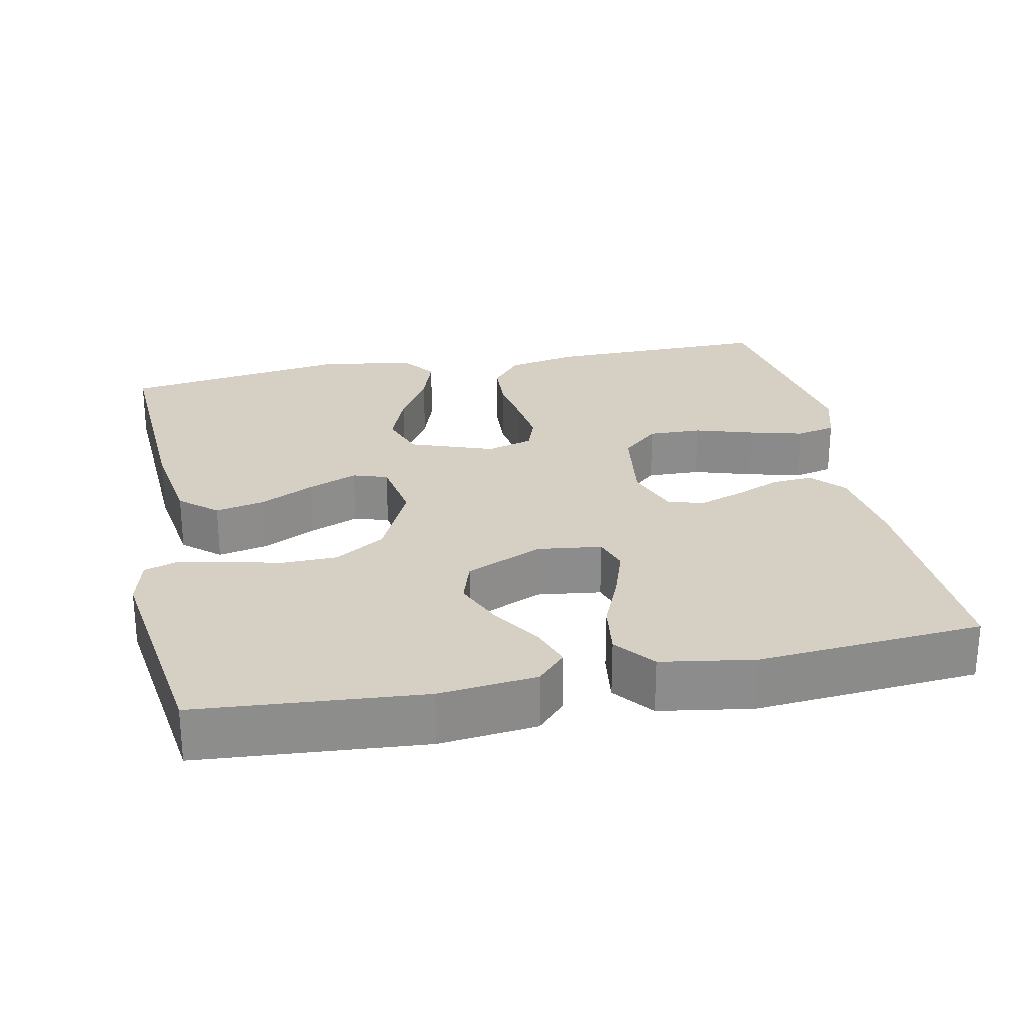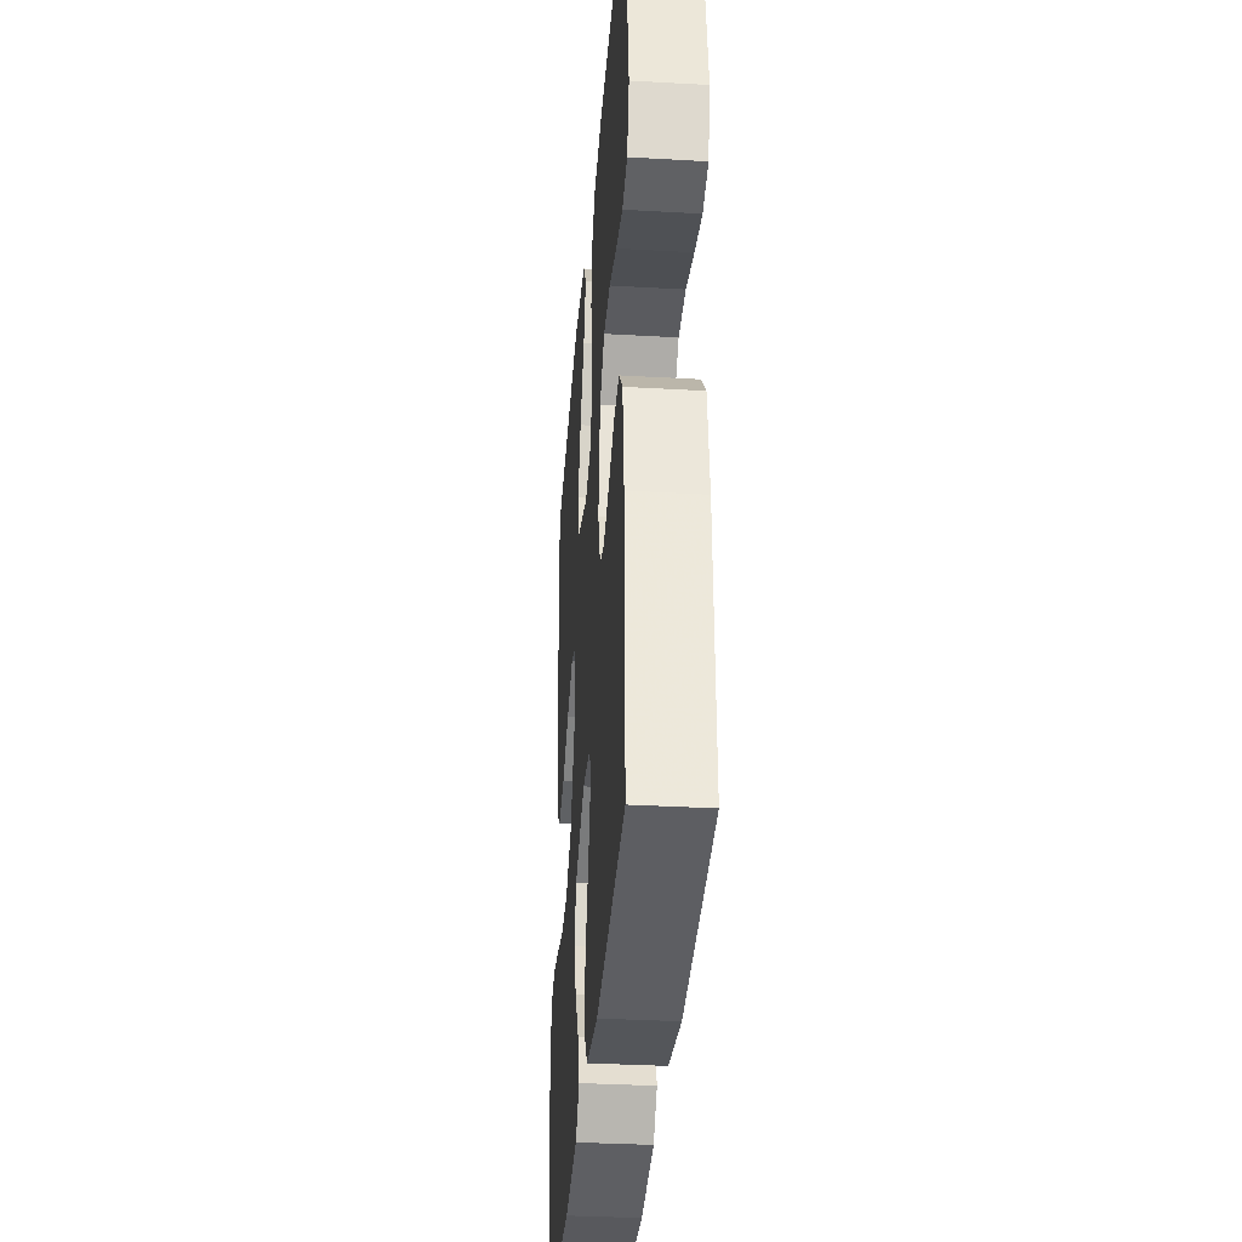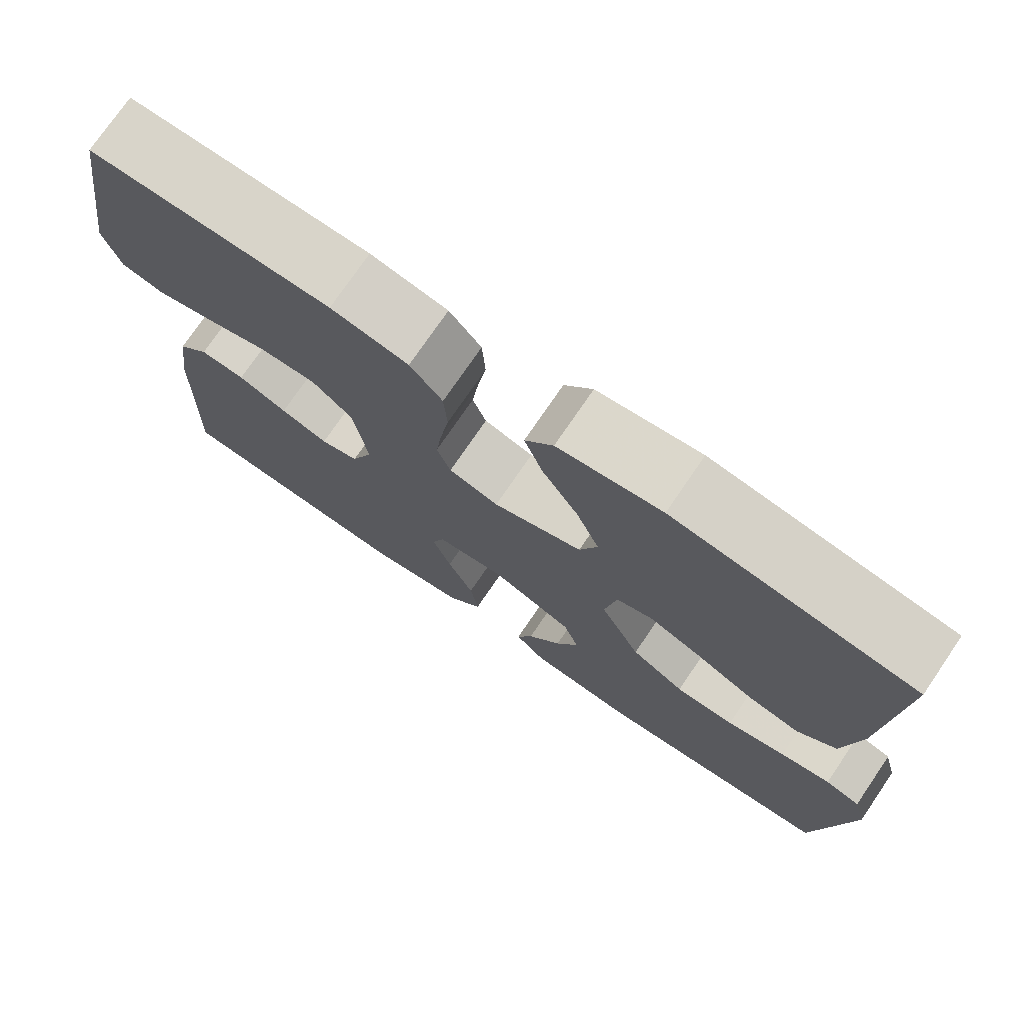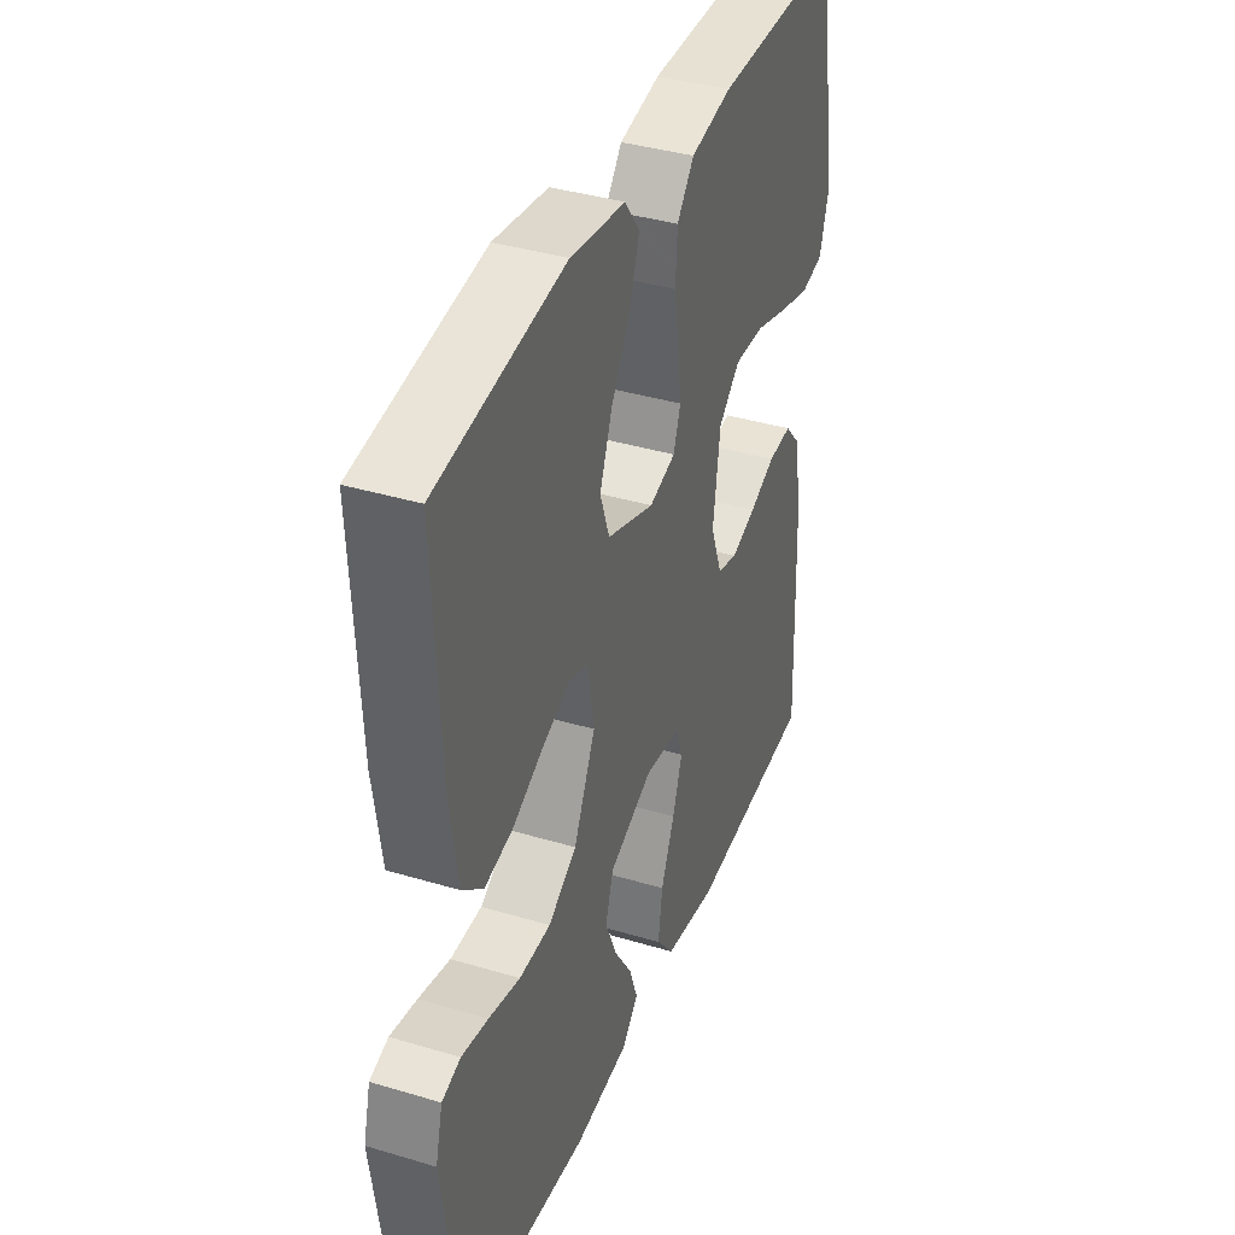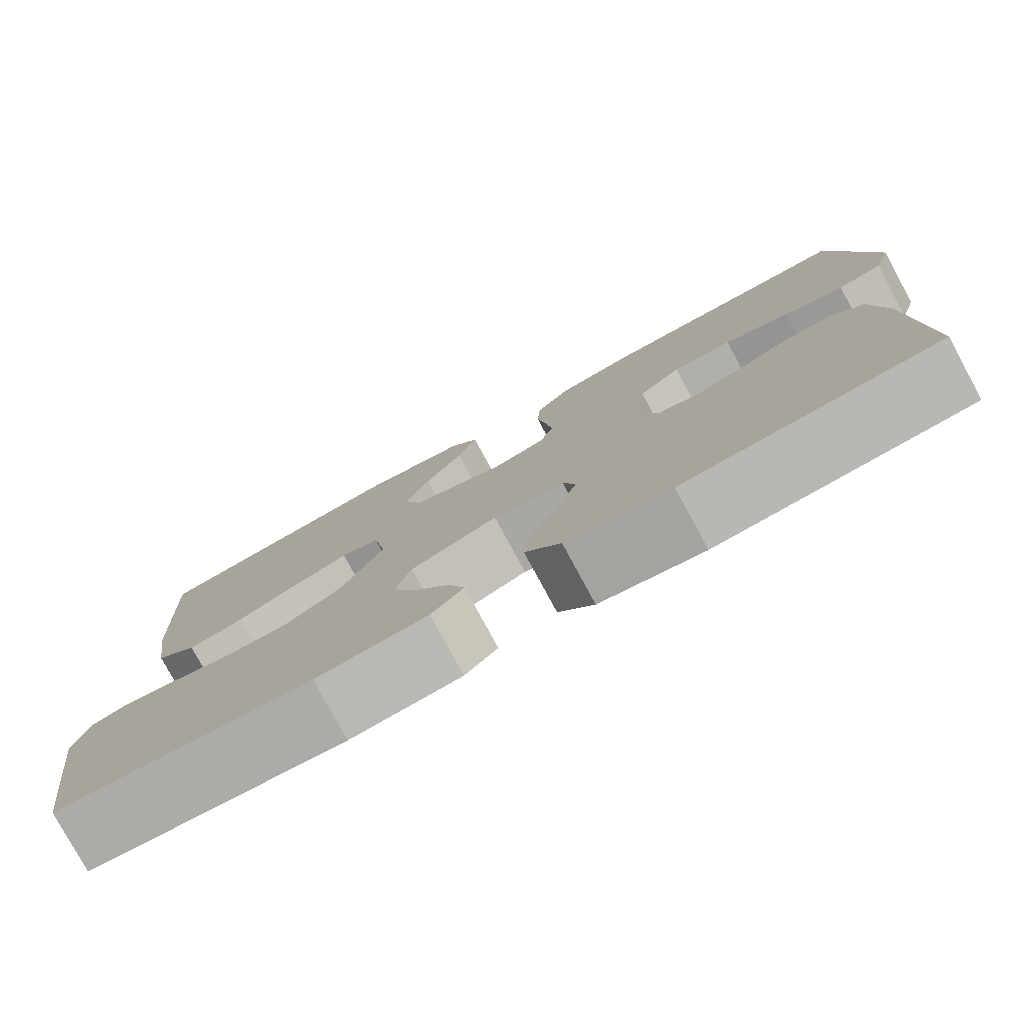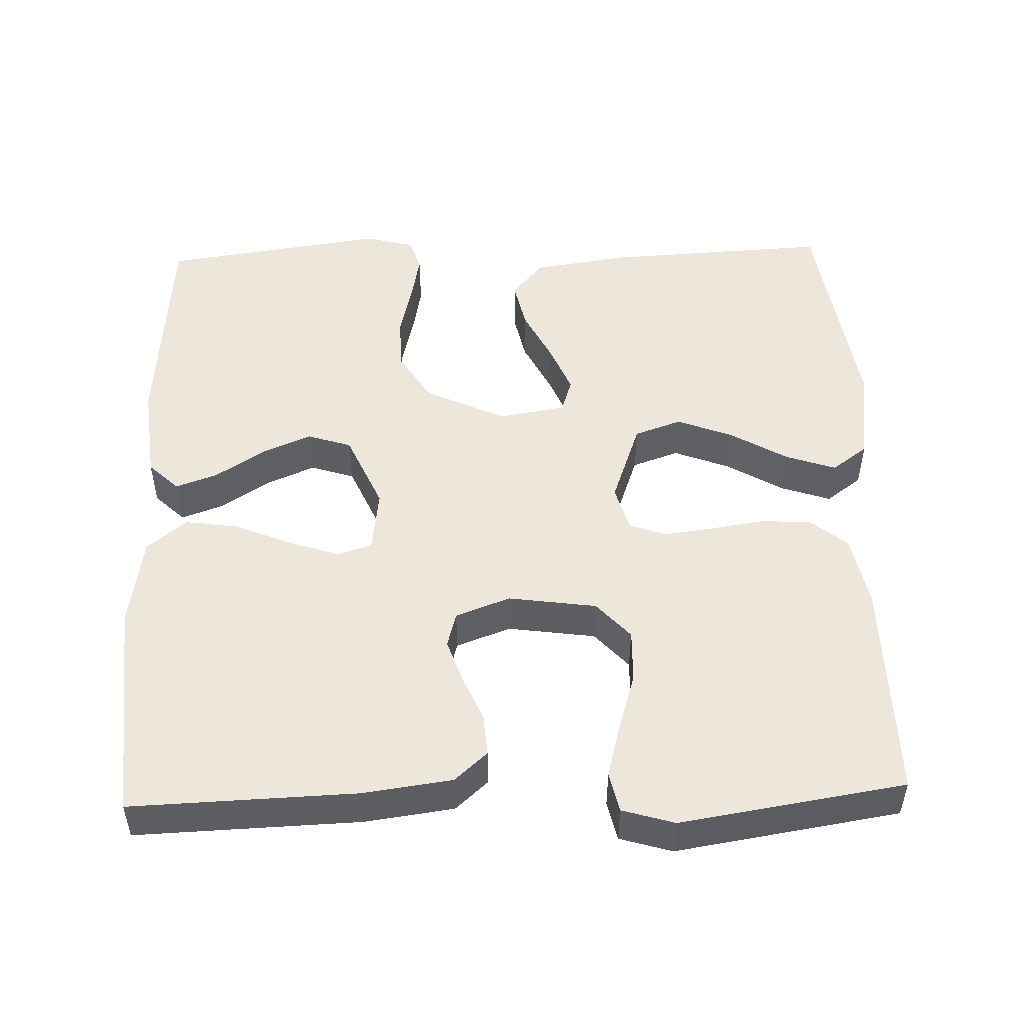
<metadata>
{"format":"obj","ext":"obj","renderer":"f3d","projection":"perspective","resolution":1024,"background":"white","views":[{"elev":26.0,"azim":168.4,"up":"+Y"},{"elev":-34.6,"azim":-94.4,"up":"+Z"},{"elev":75.1,"azim":34.3,"up":"+Z"},{"elev":38.3,"azim":110.8,"up":"+Z"},{"elev":-79.3,"azim":-151.5,"up":"+Z"},{"elev":50.4,"azim":-91.9,"up":"+Y"}]}
</metadata>
<code>
v 0.5 0.07 -0.5
v 0.2 0.07 -0.524
v 0.07 0.07 -0.51
v 0.032 0.07 -0.47
v 0.052 0.07 -0.414
v 0.094 0.07 -0.349
v 0.122 0.07 -0.283
v 0.103 0.07 -0.224
v 0 0.07 -0.179
v -0.085 0.07 -0.19
v -0.1 0.07 -0.236
v -0.077 0.07 -0.304
v -0.045 0.07 -0.38
v -0.035 0.07 -0.451
v -0.077 0.07 -0.504
v -0.2 0.07 -0.524
v -0.5 0.07 -0.5
v -0.49 0.07 -0.2
v -0.474 0.07 -0.08
v -0.435 0.07 -0.036
v -0.379 0.07 -0.04
v -0.318 0.07 -0.066
v -0.259 0.07 -0.086
v -0.212 0.07 -0.073
v -0.185 0.07 0
v -0.202 0.07 0.118
v -0.252 0.07 0.163
v -0.323 0.07 0.161
v -0.401 0.07 0.137
v -0.473 0.07 0.118
v -0.526 0.07 0.13
v -0.547 0.07 0.2
v -0.5 0.07 0.5
v -0.2 0.07 0.497
v -0.104 0.07 0.478
v -0.064 0.07 0.429
v -0.06 0.07 0.362
v -0.071 0.07 0.289
v -0.079 0.07 0.223
v -0.062 0.07 0.175
v 0 0.07 0.157
v 0.111 0.07 0.197
v 0.133 0.07 0.26
v 0.104 0.07 0.335
v 0.059 0.07 0.411
v 0.036 0.07 0.478
v 0.071 0.07 0.526
v 0.2 0.07 0.544
v 0.5 0.07 0.5
v 0.485 0.07 0.2
v 0.466 0.07 0.07
v 0.417 0.07 0.028
v 0.351 0.07 0.042
v 0.279 0.07 0.078
v 0.213 0.07 0.105
v 0.167 0.07 0.09
v 0.152 0.07 0
v 0.203 0.07 -0.107
v 0.27 0.07 -0.149
v 0.344 0.07 -0.15
v 0.418 0.07 -0.132
v 0.481 0.07 -0.12
v 0.525 0.07 -0.134
v 0.542 0.07 -0.2
v 0.5 0 -0.5
v 0.2 0 -0.524
v 0.07 0 -0.51
v 0.032 0 -0.47
v 0.052 0 -0.414
v 0.094 0 -0.349
v 0.122 0 -0.283
v 0.103 0 -0.224
v 0 0 -0.179
v -0.085 0 -0.19
v -0.1 0 -0.236
v -0.077 0 -0.304
v -0.045 0 -0.38
v -0.035 0 -0.451
v -0.077 0 -0.504
v -0.2 0 -0.524
v -0.5 0 -0.5
v -0.49 0 -0.2
v -0.474 0 -0.08
v -0.435 0 -0.036
v -0.379 0 -0.04
v -0.318 0 -0.066
v -0.259 0 -0.086
v -0.212 0 -0.073
v -0.185 0 0
v -0.202 0 0.118
v -0.252 0 0.163
v -0.323 0 0.161
v -0.401 0 0.137
v -0.473 0 0.118
v -0.526 0 0.13
v -0.547 0 0.2
v -0.5 0 0.5
v -0.2 0 0.497
v -0.104 0 0.478
v -0.064 0 0.429
v -0.06 0 0.362
v -0.071 0 0.289
v -0.079 0 0.223
v -0.062 0 0.175
v 0 0 0.157
v 0.111 0 0.197
v 0.133 0 0.26
v 0.104 0 0.335
v 0.059 0 0.411
v 0.036 0 0.478
v 0.071 0 0.526
v 0.2 0 0.544
v 0.5 0 0.5
v 0.485 0 0.2
v 0.466 0 0.07
v 0.417 0 0.028
v 0.351 0 0.042
v 0.279 0 0.078
v 0.213 0 0.105
v 0.167 0 0.09
v 0.152 0 0
v 0.203 0 -0.107
v 0.27 0 -0.149
v 0.344 0 -0.15
v 0.418 0 -0.132
v 0.481 0 -0.12
v 0.525 0 -0.134
v 0.542 0 -0.2
f 4 5 6
f 3 4 6
f 2 3 6
f 1 2 6
f 64 1 6
f 63 64 6
f 62 63 6
f 61 62 6
f 60 61 6
f 59 60 6 7
f 58 59 7 8
f 57 58 8 9
f 56 57 9 10
f 52 53 54
f 51 52 54
f 50 51 54
f 49 50 54
f 48 49 54
f 47 48 54
f 46 47 54
f 45 46 54
f 44 45 54
f 43 44 54 55
f 42 43 55 56
f 36 37 38
f 35 36 38
f 34 35 38
f 33 34 38
f 32 33 38
f 31 32 38
f 30 31 38
f 29 30 38
f 28 29 38
f 27 28 38 39
f 26 27 39 40
f 20 21 22
f 19 20 22
f 18 19 22
f 17 18 22
f 16 17 22
f 15 16 22
f 14 15 22
f 13 14 22
f 12 13 22
f 11 12 22 23
f 10 11 23 24
f 10 24 25
f 56 10 25
f 42 56 25
f 41 42 25
f 25 26 40 41
f 70 69 68
f 70 68 67
f 70 67 66
f 70 66 65
f 70 65 128
f 70 128 127
f 70 127 126
f 70 126 125
f 70 125 124
f 71 70 124 123
f 72 71 123 122
f 73 72 122 121
f 74 73 121 120
f 118 117 116
f 118 116 115
f 118 115 114
f 118 114 113
f 118 113 112
f 118 112 111
f 118 111 110
f 118 110 109
f 118 109 108
f 119 118 108 107
f 120 119 107 106
f 102 101 100
f 102 100 99
f 102 99 98
f 102 98 97
f 102 97 96
f 102 96 95
f 102 95 94
f 102 94 93
f 102 93 92
f 103 102 92 91
f 104 103 91 90
f 86 85 84
f 86 84 83
f 86 83 82
f 86 82 81
f 86 81 80
f 86 80 79
f 86 79 78
f 86 78 77
f 86 77 76
f 87 86 76 75
f 88 87 75 74
f 89 88 74
f 89 74 120
f 89 120 106
f 89 106 105
f 105 104 90 89
f 1 65 66 2
f 2 66 67 3
f 3 67 68 4
f 4 68 69 5
f 5 69 70 6
f 6 70 71 7
f 7 71 72 8
f 8 72 73 9
f 9 73 74 10
f 10 74 75 11
f 11 75 76 12
f 12 76 77 13
f 13 77 78 14
f 14 78 79 15
f 15 79 80 16
f 16 80 81 17
f 17 81 82 18
f 18 82 83 19
f 19 83 84 20
f 20 84 85 21
f 21 85 86 22
f 22 86 87 23
f 23 87 88 24
f 24 88 89 25
f 25 89 90 26
f 26 90 91 27
f 27 91 92 28
f 28 92 93 29
f 29 93 94 30
f 30 94 95 31
f 31 95 96 32
f 32 96 97 33
f 33 97 98 34
f 34 98 99 35
f 35 99 100 36
f 36 100 101 37
f 37 101 102 38
f 38 102 103 39
f 39 103 104 40
f 40 104 105 41
f 41 105 106 42
f 42 106 107 43
f 43 107 108 44
f 44 108 109 45
f 45 109 110 46
f 46 110 111 47
f 47 111 112 48
f 48 112 113 49
f 49 113 114 50
f 50 114 115 51
f 51 115 116 52
f 52 116 117 53
f 53 117 118 54
f 54 118 119 55
f 55 119 120 56
f 56 120 121 57
f 57 121 122 58
f 58 122 123 59
f 59 123 124 60
f 60 124 125 61
f 61 125 126 62
f 62 126 127 63
f 63 127 128 64
f 64 128 65 1

</code>
